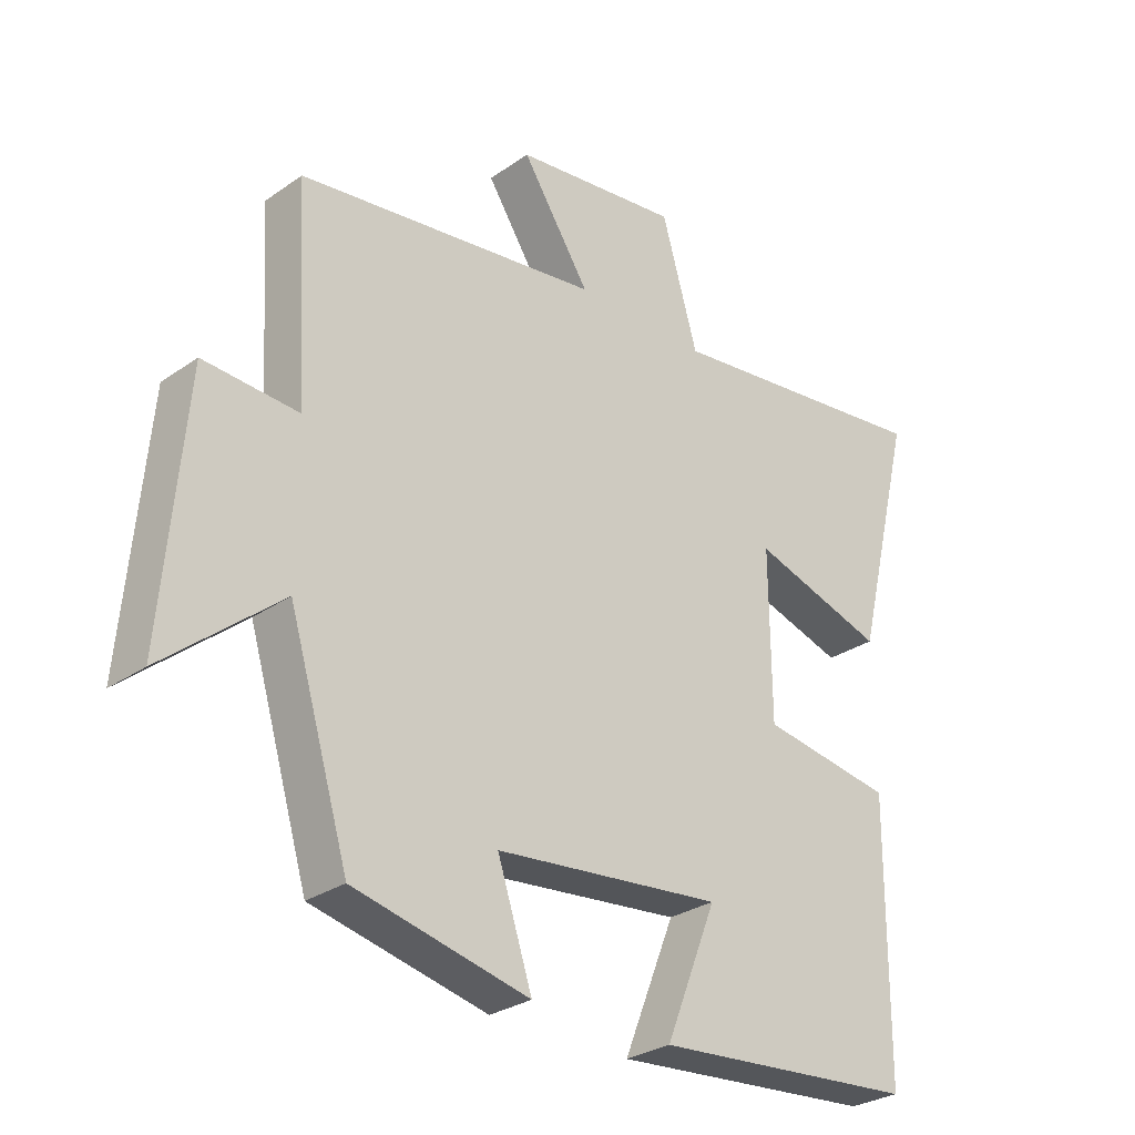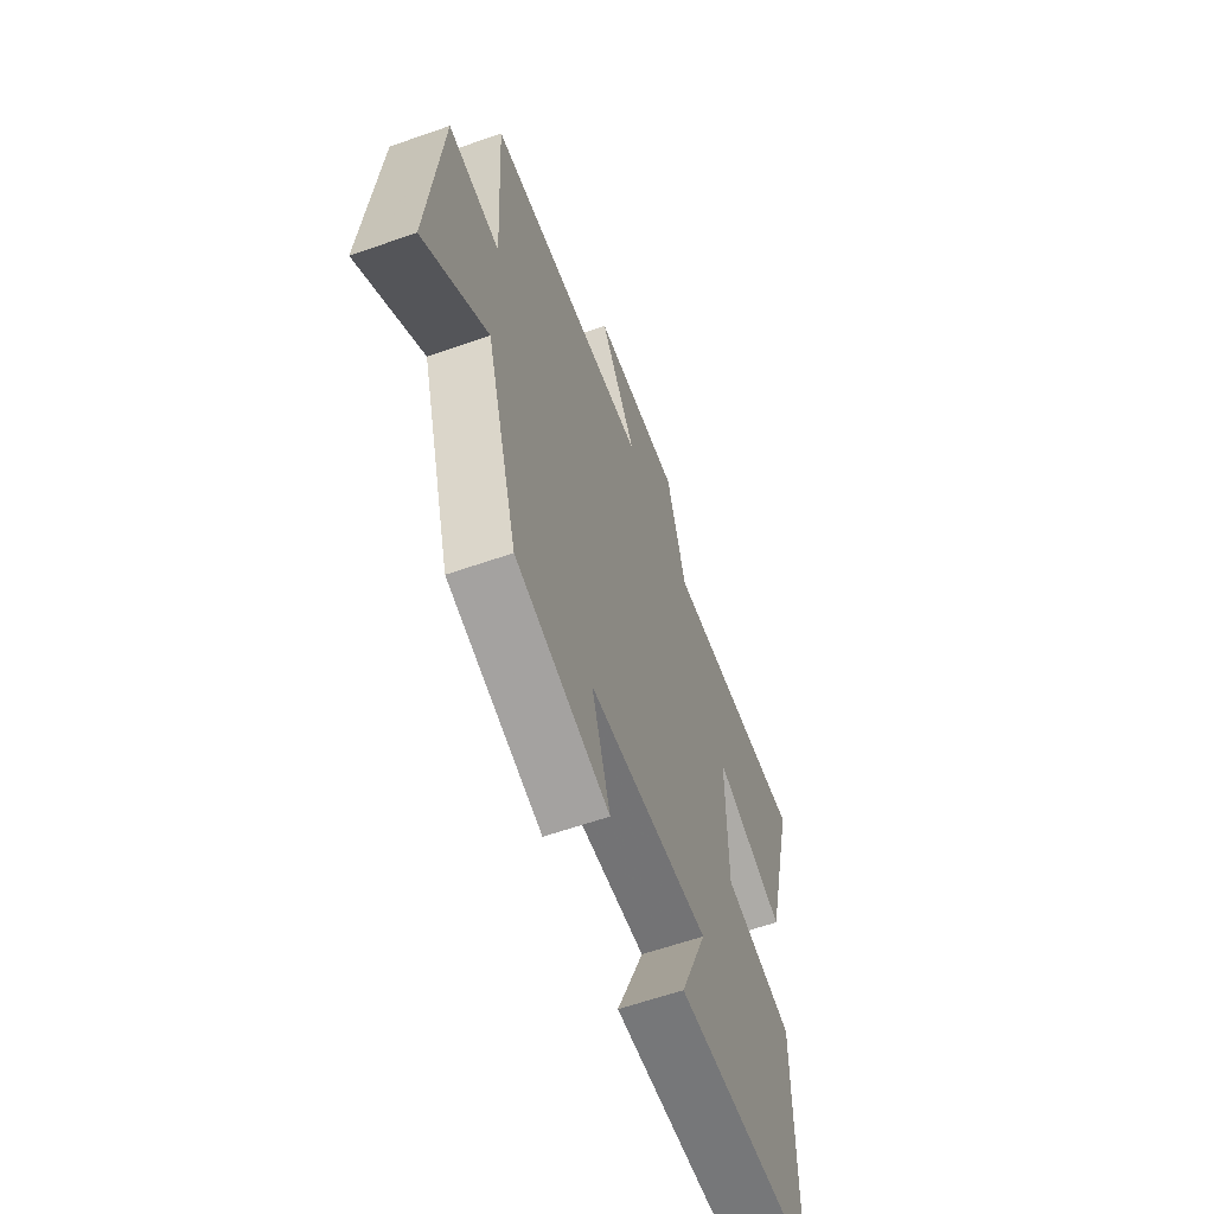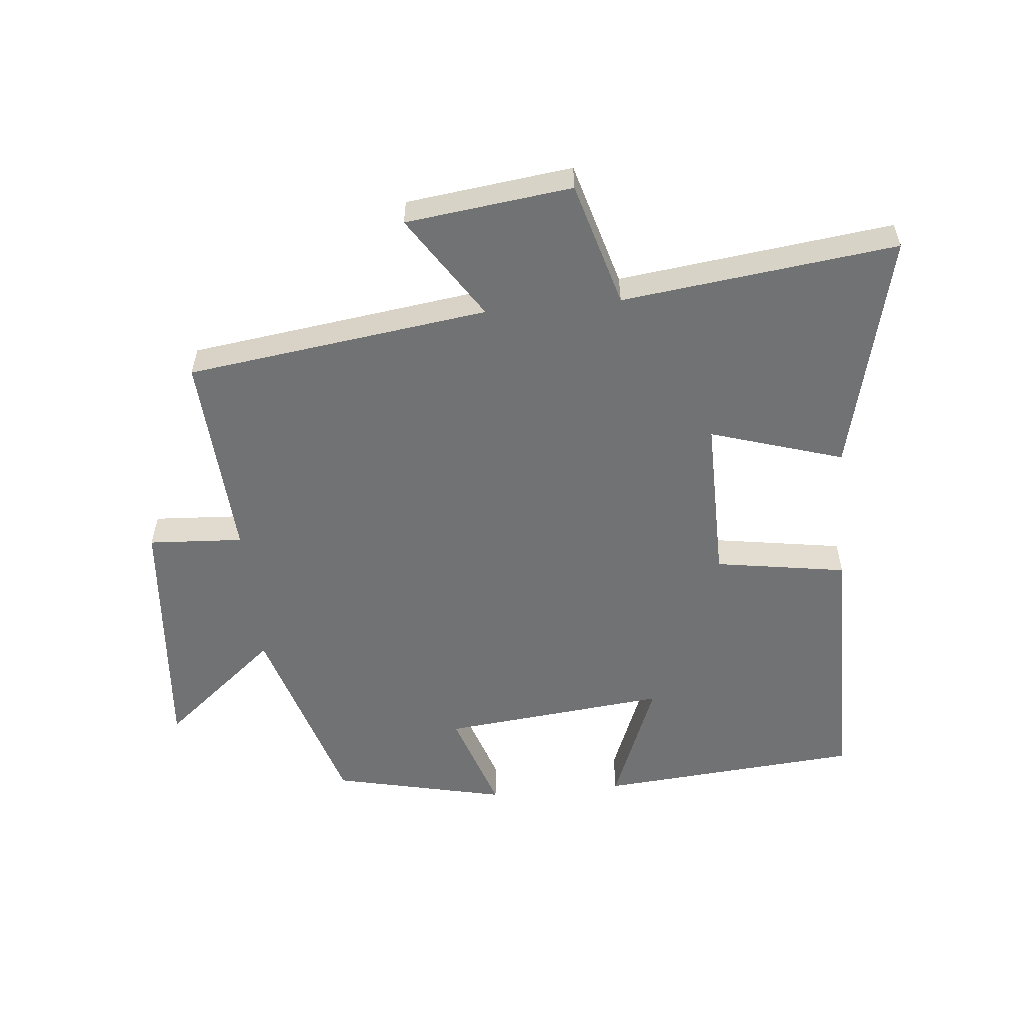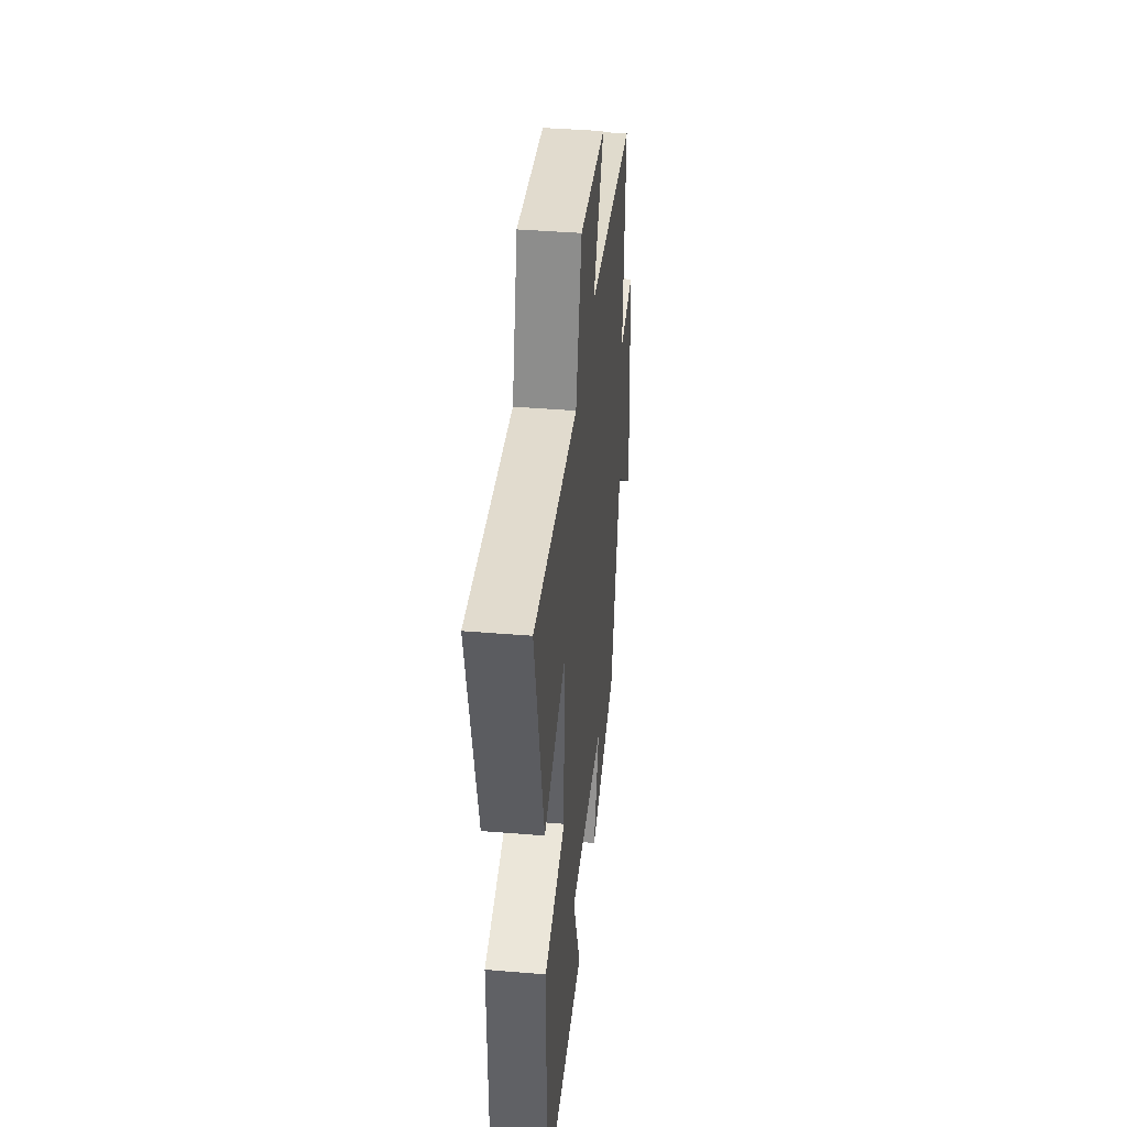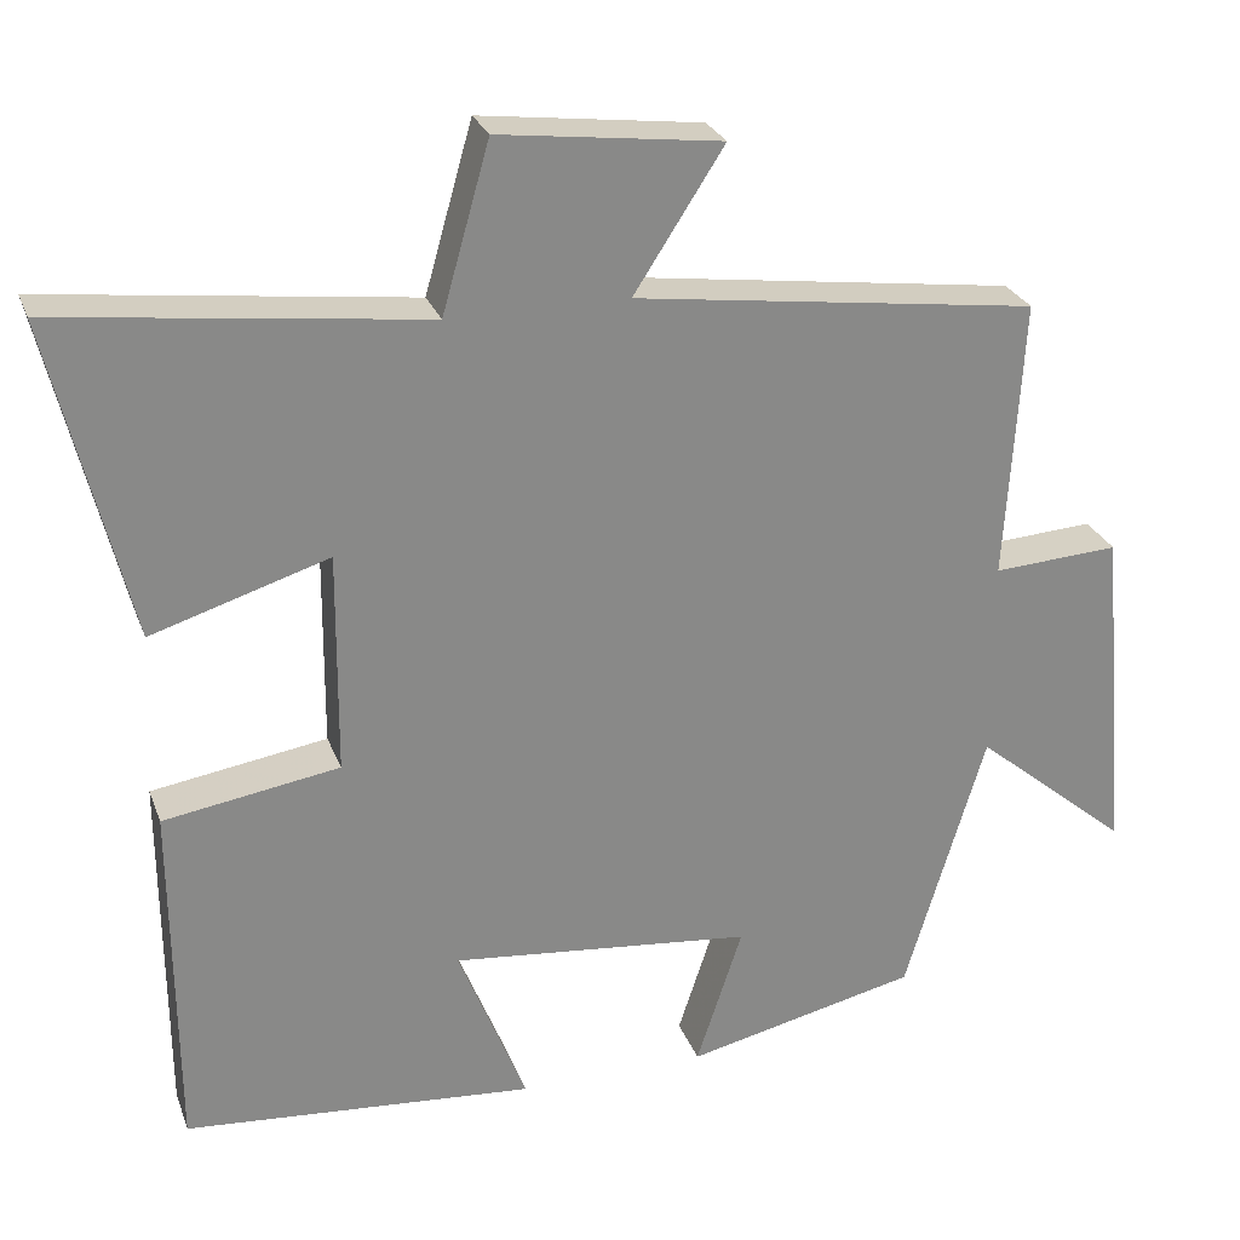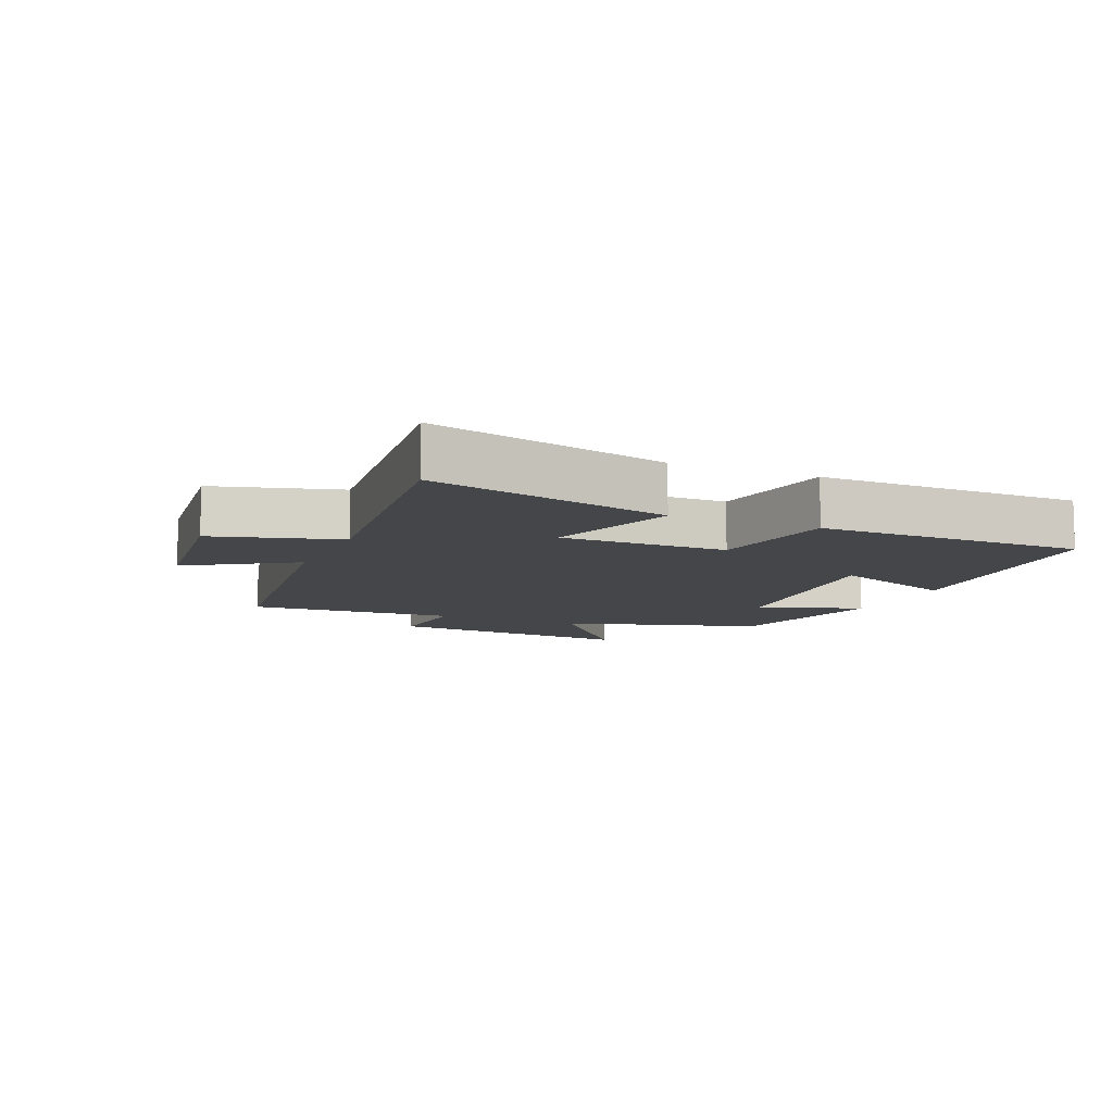
<metadata>
{"format":"obj","ext":"obj","renderer":"f3d","projection":"perspective","resolution":1024,"background":"white","views":[{"elev":-28.9,"azim":-44.0,"up":"+Z"},{"elev":-61.3,"azim":-70.4,"up":"+Z"},{"elev":-55.5,"azim":5.6,"up":"+Y"},{"elev":40.6,"azim":95.8,"up":"+Z"},{"elev":26.5,"azim":162.2,"up":"+Z"},{"elev":-9.5,"azim":66.5,"up":"+Y"}]}
</metadata>
<code>
v -0.406 0.07 -0.438
v -0.5 0.07 -0.126
v -0.682 0.07 -0.277
v -0.648 0.07 0.119
v -0.5 0.07 0.11
v -0.52 0.07 0.437
v -0.047 0.07 0.5
v -0.153 0.07 0.664
v 0.107 0.07 0.696
v 0.163 0.07 0.5
v 0.592 0.07 0.552
v 0.5 0.07 0.177
v 0.292 0.07 0.242
v 0.294 0.07 -0.018
v 0.5 0.07 -0.051
v 0.497 0.07 -0.467
v 0.086 0.07 -0.5
v 0.166 0.07 -0.3
v -0.188 0.07 -0.336
v -0.134 0.07 -0.5
v -0.406 0 -0.438
v -0.5 0 -0.126
v -0.682 0 -0.277
v -0.648 0 0.119
v -0.5 0 0.11
v -0.52 0 0.437
v -0.047 0 0.5
v -0.153 0 0.664
v 0.107 0 0.696
v 0.163 0 0.5
v 0.592 0 0.552
v 0.5 0 0.177
v 0.292 0 0.242
v 0.294 0 -0.018
v 0.5 0 -0.051
v 0.497 0 -0.467
v 0.086 0 -0.5
v 0.166 0 -0.3
v -0.188 0 -0.336
v -0.134 0 -0.5
f 19 20 1 2
f 18 19 2
f 16 17 18
f 15 16 18
f 14 15 18
f 13 14 18 2
f 10 11 12 13
f 10 13 2
f 7 8 9 10
f 5 6 7 10
f 5 10 2 3
f 3 4 5
f 22 21 40 39
f 22 39 38
f 38 37 36
f 38 36 35
f 38 35 34
f 22 38 34 33
f 33 32 31 30
f 22 33 30
f 30 29 28 27
f 30 27 26 25
f 23 22 30 25
f 25 24 23
f 1 21 22 2
f 2 22 23 3
f 3 23 24 4
f 4 24 25 5
f 5 25 26 6
f 6 26 27 7
f 7 27 28 8
f 8 28 29 9
f 9 29 30 10
f 10 30 31 11
f 11 31 32 12
f 12 32 33 13
f 13 33 34 14
f 14 34 35 15
f 15 35 36 16
f 16 36 37 17
f 17 37 38 18
f 18 38 39 19
f 19 39 40 20
f 20 40 21 1

</code>
